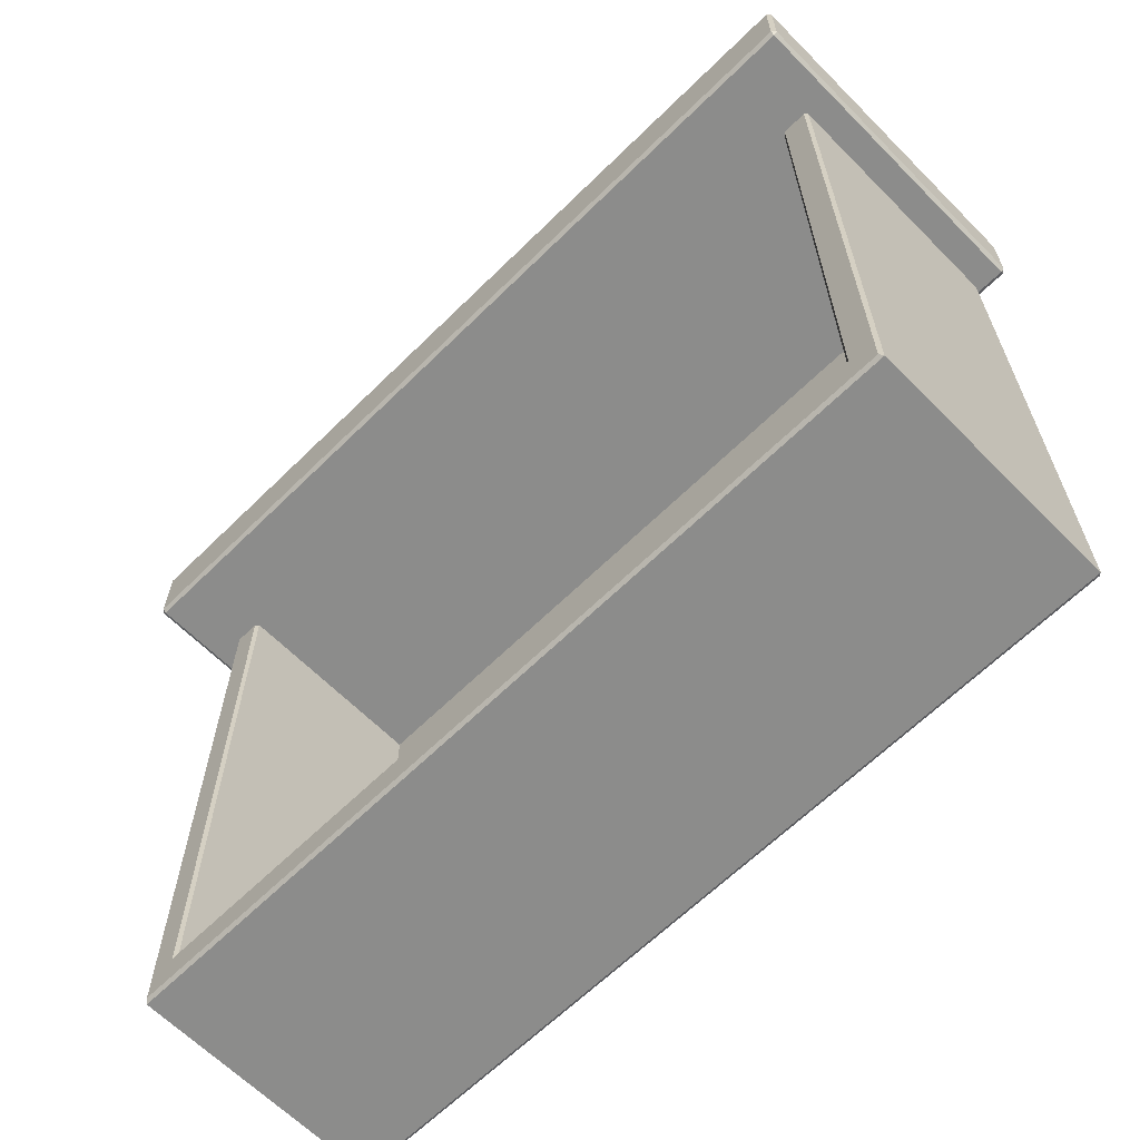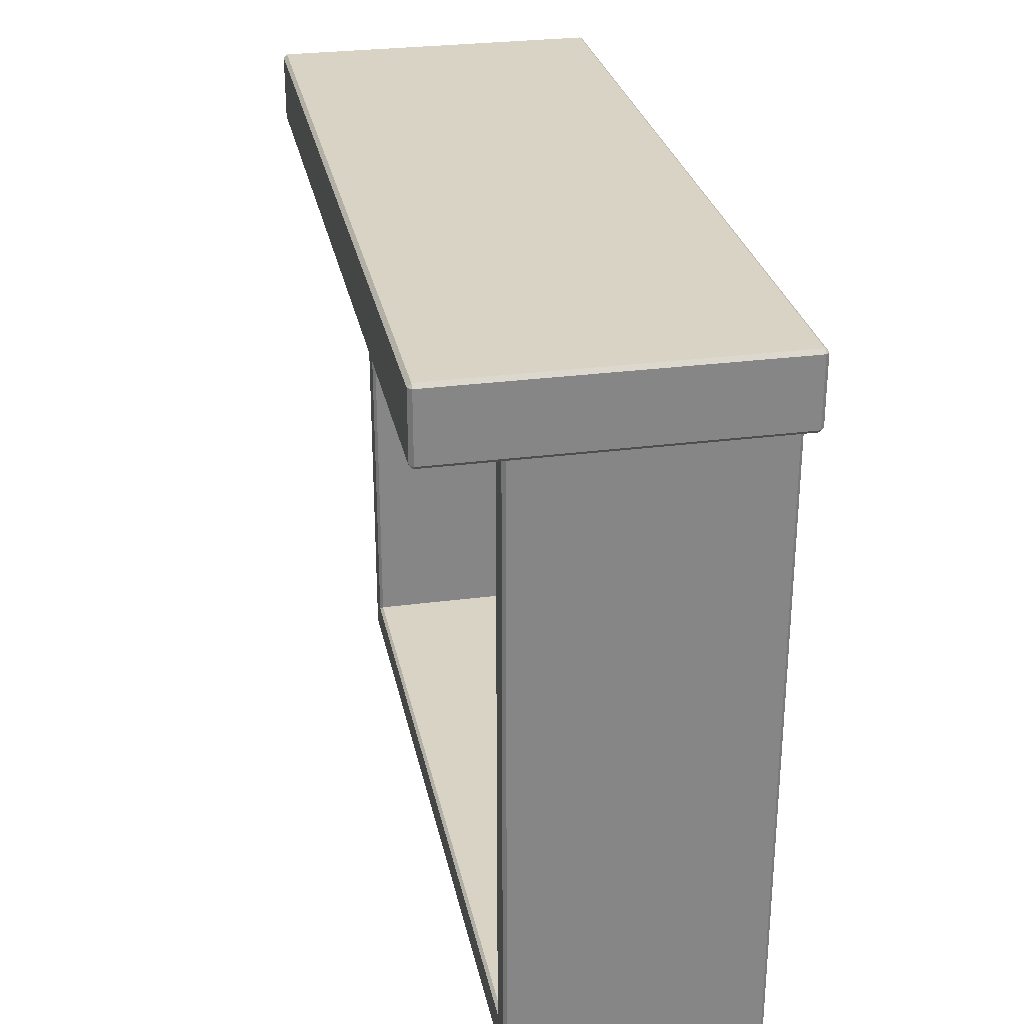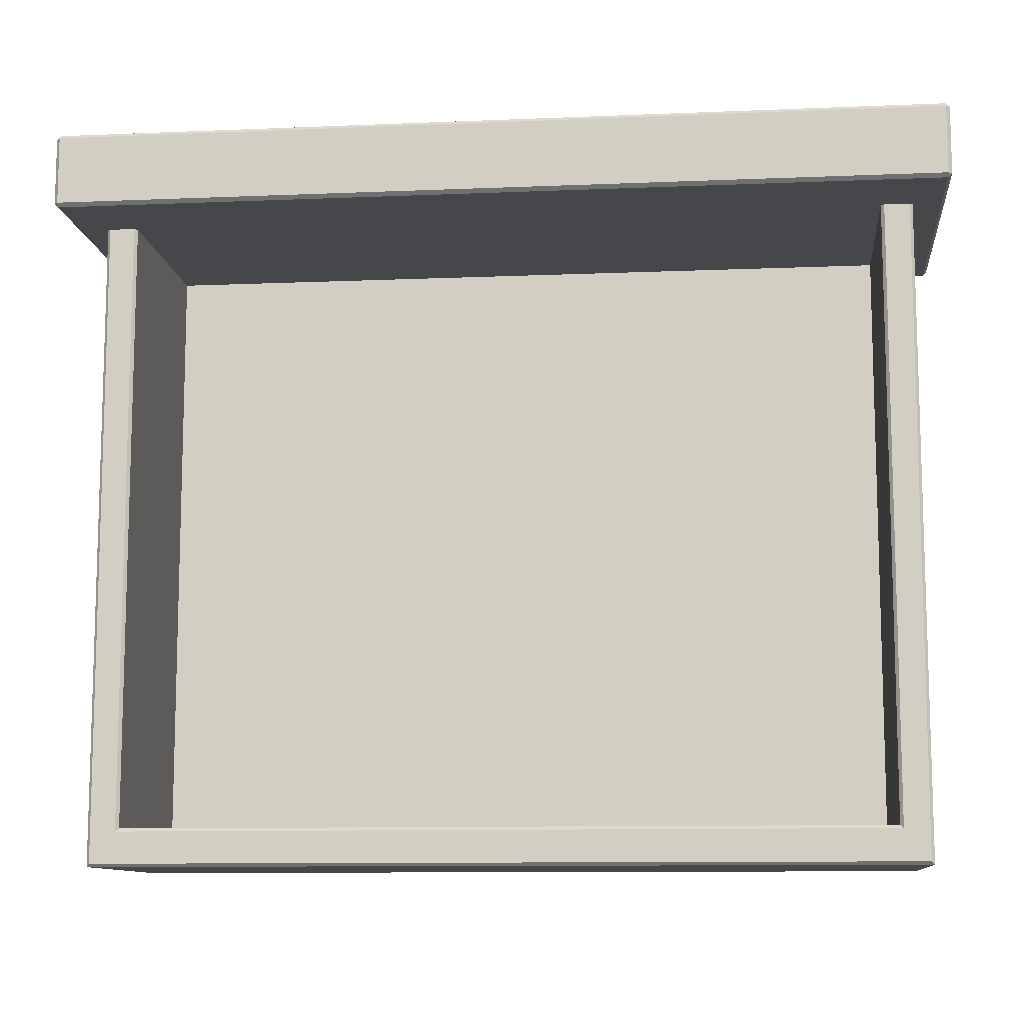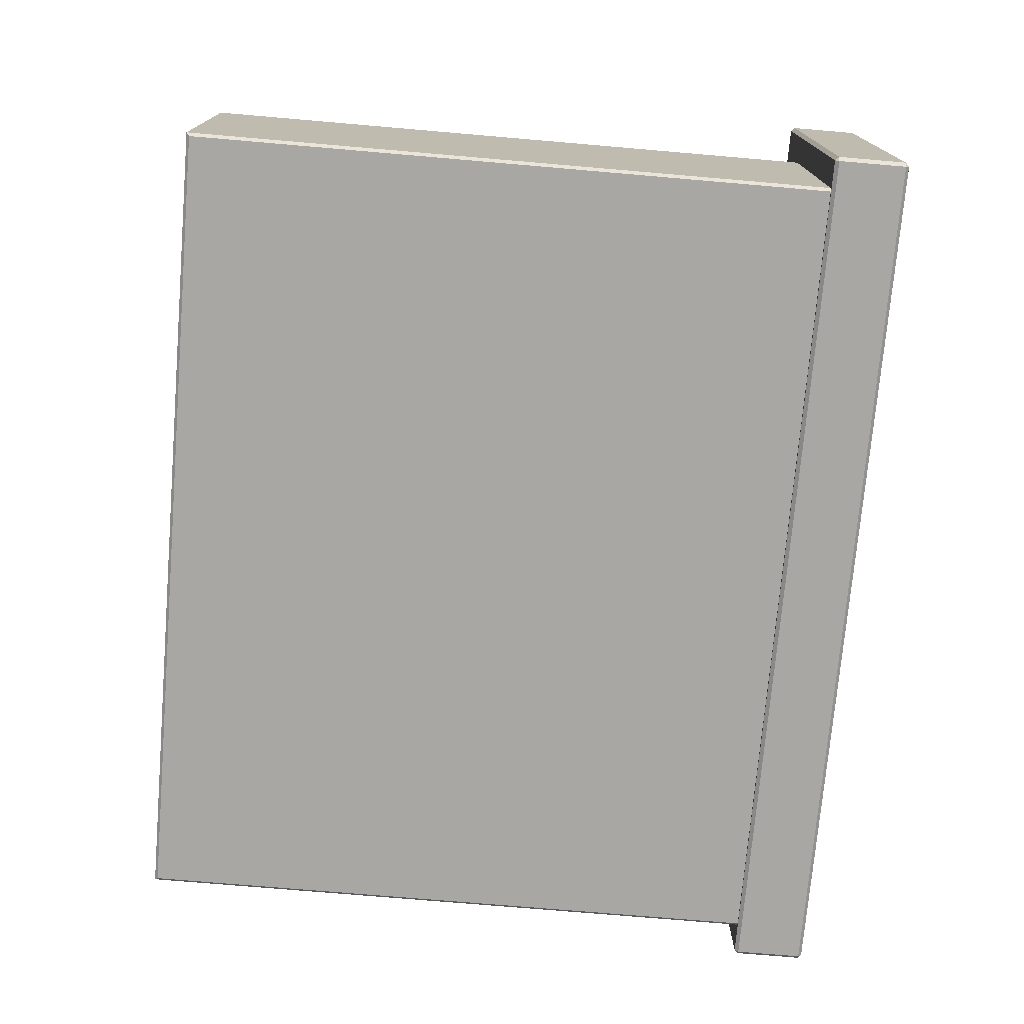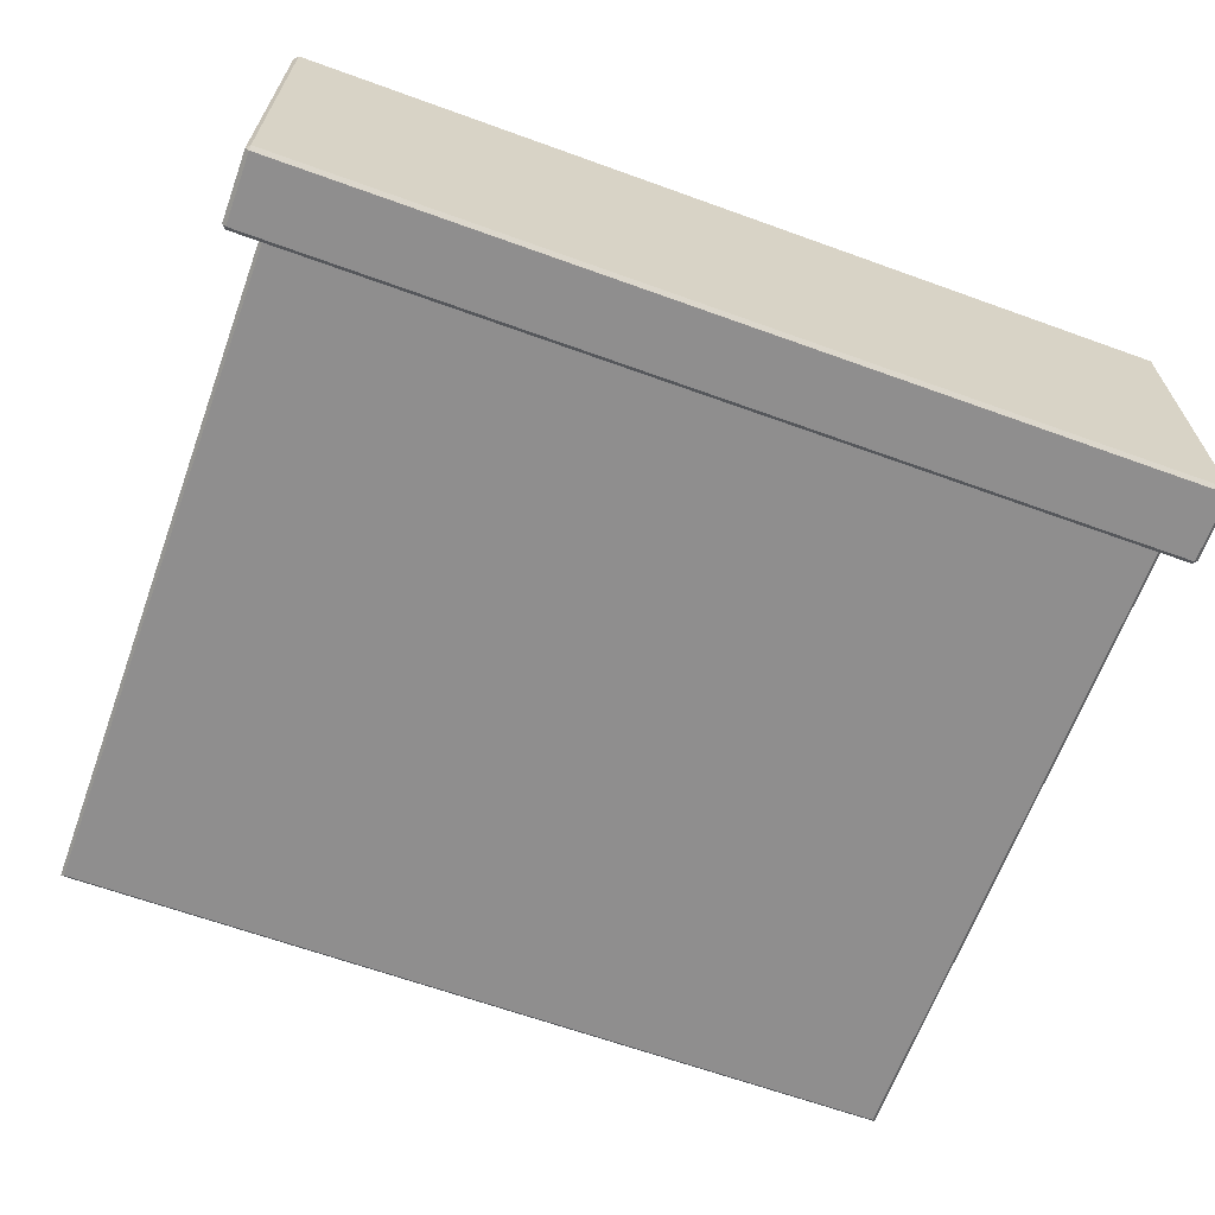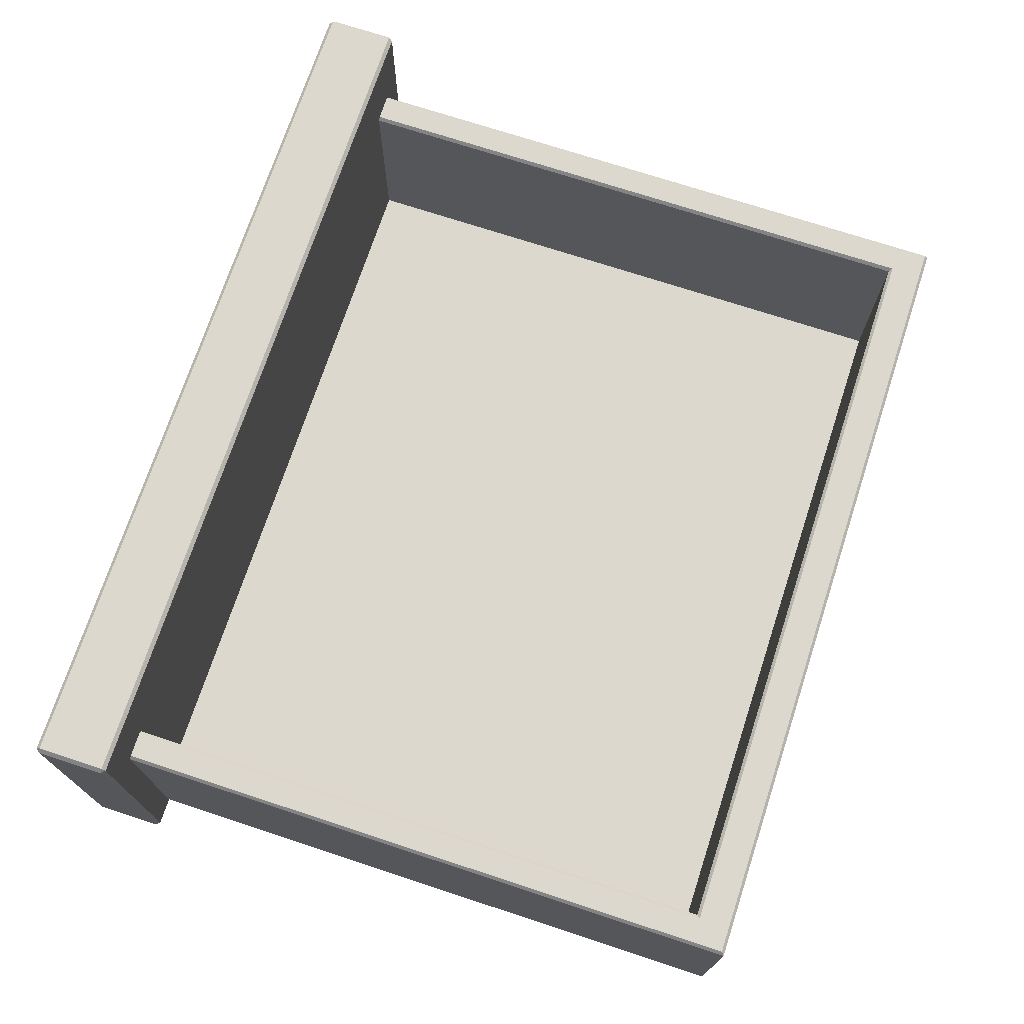
<metadata>
{"format":"obj","ext":"obj","renderer":"f3d","projection":"perspective","resolution":1024,"background":"white","views":[{"elev":-64.1,"azim":-135.3,"up":"+Z"},{"elev":28.3,"azim":-101.3,"up":"+Z"},{"elev":-10.5,"azim":-174.0,"up":"+Z"},{"elev":-74.4,"azim":-94.9,"up":"+Y"},{"elev":-65.0,"azim":-20.0,"up":"+Y"},{"elev":72.4,"azim":108.2,"up":"+Y"}]}
</metadata>
<code>
v -32.25 60.67 31.51
v -31.97 60.39 31.51
v -31.97 60.67 31.78
v 31.97 60.39 31.51
v 32.25 60.67 31.51
v 31.97 60.67 31.78
v -31.97 85.25 31.51
v -32.25 84.98 31.51
v -31.97 84.98 31.78
v 32.25 84.98 31.51
v 31.97 85.25 31.51
v 31.97 84.98 31.78
v -31.97 84.98 26.33
v -32.25 84.98 26.6
v -31.97 85.25 26.6
v 32.25 84.98 26.6
v 31.97 84.98 26.33
v 31.97 85.25 26.6
v -31.97 60.39 26.6
v -32.25 60.67 26.6
v -31.97 60.67 26.33
v 32.25 60.67 26.6
v 31.97 60.39 26.6
v 31.97 60.67 26.33
v -27.62 64.15 26.33
v 27.62 64.15 26.33
v 27.62 64.15 -18.29
v -27.62 64.15 -18.29
v -29.68 79.39 26.33
v -29.9 79.16 26.33
v -29.9 79.16 -21.02
v -29.68 79.39 -20.79
v -29.9 61.04 26.33
v -29.68 60.81 26.33
v -29.68 60.81 -20.79
v -29.9 61.04 -21.02
v 29.68 60.81 26.33
v 29.9 61.04 26.33
v 29.9 61.04 -21.02
v 29.68 60.81 -20.79
v 29.9 79.16 26.33
v 29.68 79.39 26.33
v 29.9 79.16 -21.02
v 29.68 79.39 -20.79
v 27.85 79.39 -18.52
v 27.62 79.16 -18.29
v -27.85 79.39 -18.52
v -27.62 79.16 -18.29
v 27.85 79.39 26.33
v 27.62 79.16 26.33
v -27.62 79.16 26.33
v -27.85 79.39 26.33
f 19 23 4 2
f 6 12 9 3
f 8 14 20 1
f 22 16 10 5
f 11 18 15 7
f 17 24 21 13
f 2 1 20 19
f 3 2 4 6
f 1 3 9 8
f 5 4 23 22
f 6 5 10 12
f 8 7 15 14
f 7 9 12 11
f 11 10 16 18
f 14 13 21 20
f 13 15 18 17
f 17 16 22 24
f 19 21 24 23
f 1 2 3
f 4 5 6
f 7 8 9
f 10 11 12
f 13 14 15
f 16 17 18
f 19 20 21
f 22 23 24
f 25 26 27 28
f 30 29 32 31
f 31 32 44 43
f 34 33 36 35
f 35 36 39 40
f 38 37 40 39
f 42 41 43 44
f 45 46 50 49
f 46 45 47 48
f 48 47 52 51
f 45 49 42 44
f 43 41 38 39
f 36 33 30 31
f 40 37 34 35
f 36 31 43 39
f 32 47 45 44
f 32 29 52 47
f 50 46 27 26
f 46 48 28 27
f 48 51 25 28

</code>
